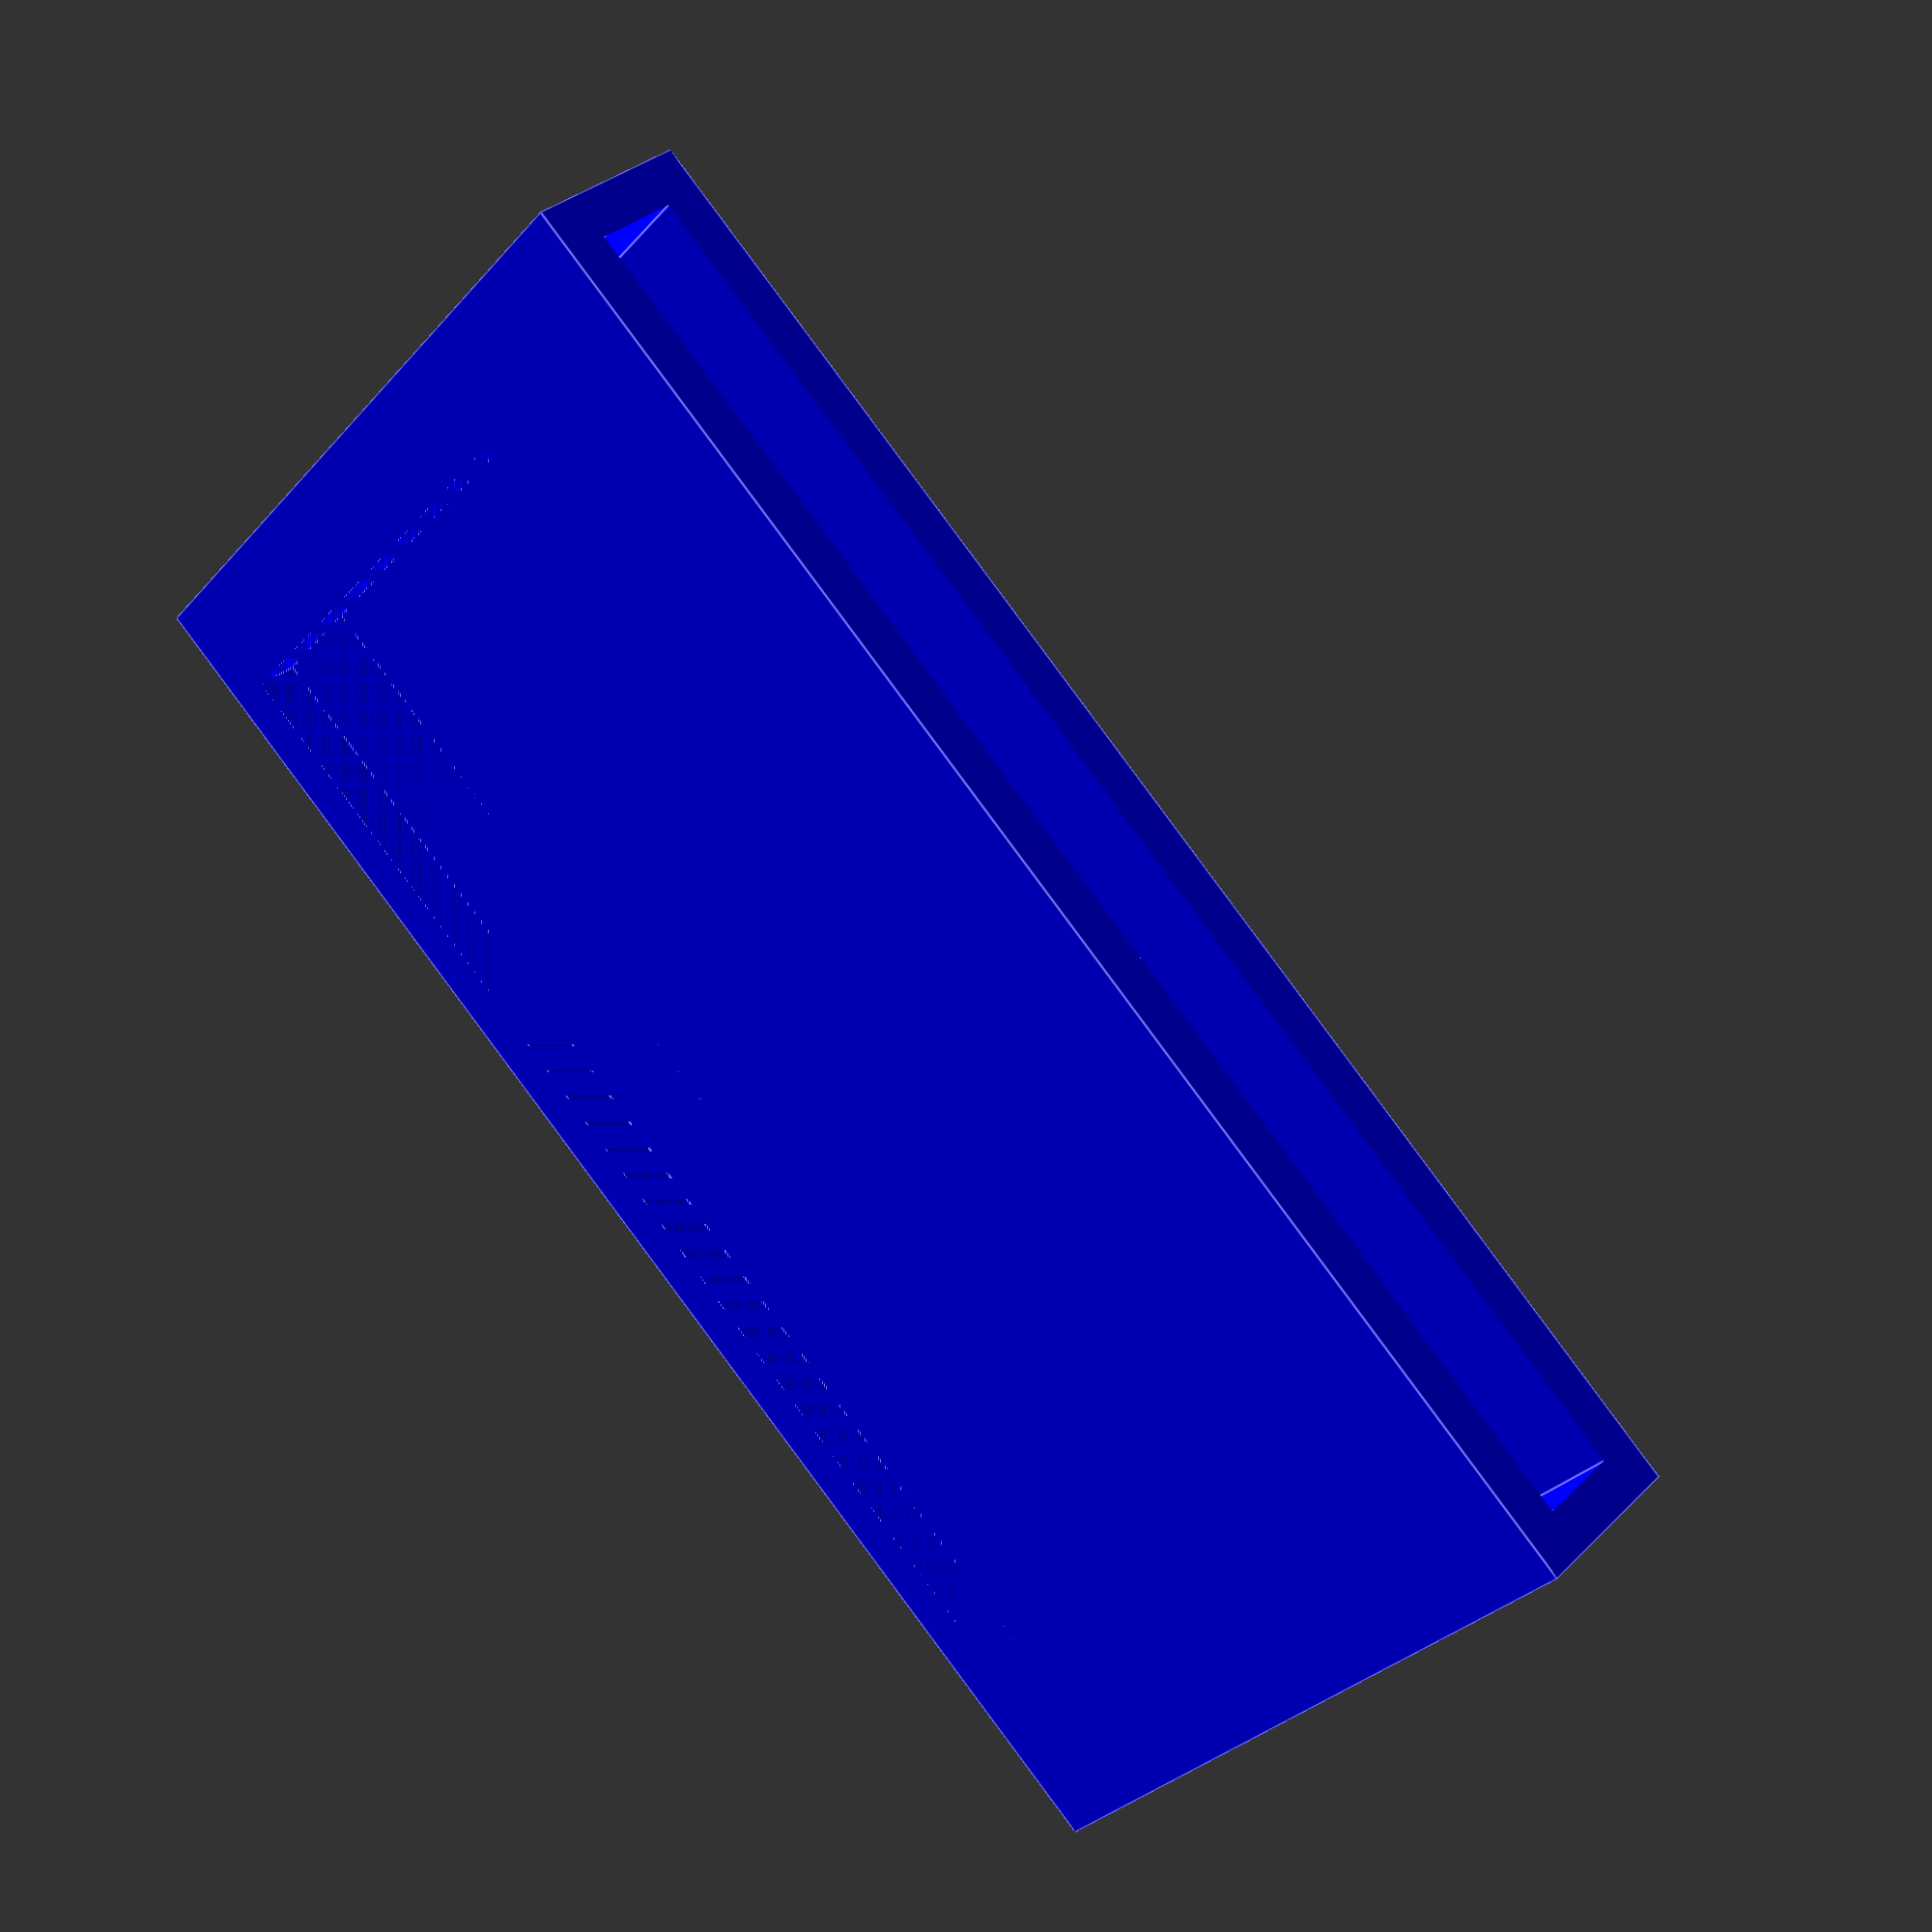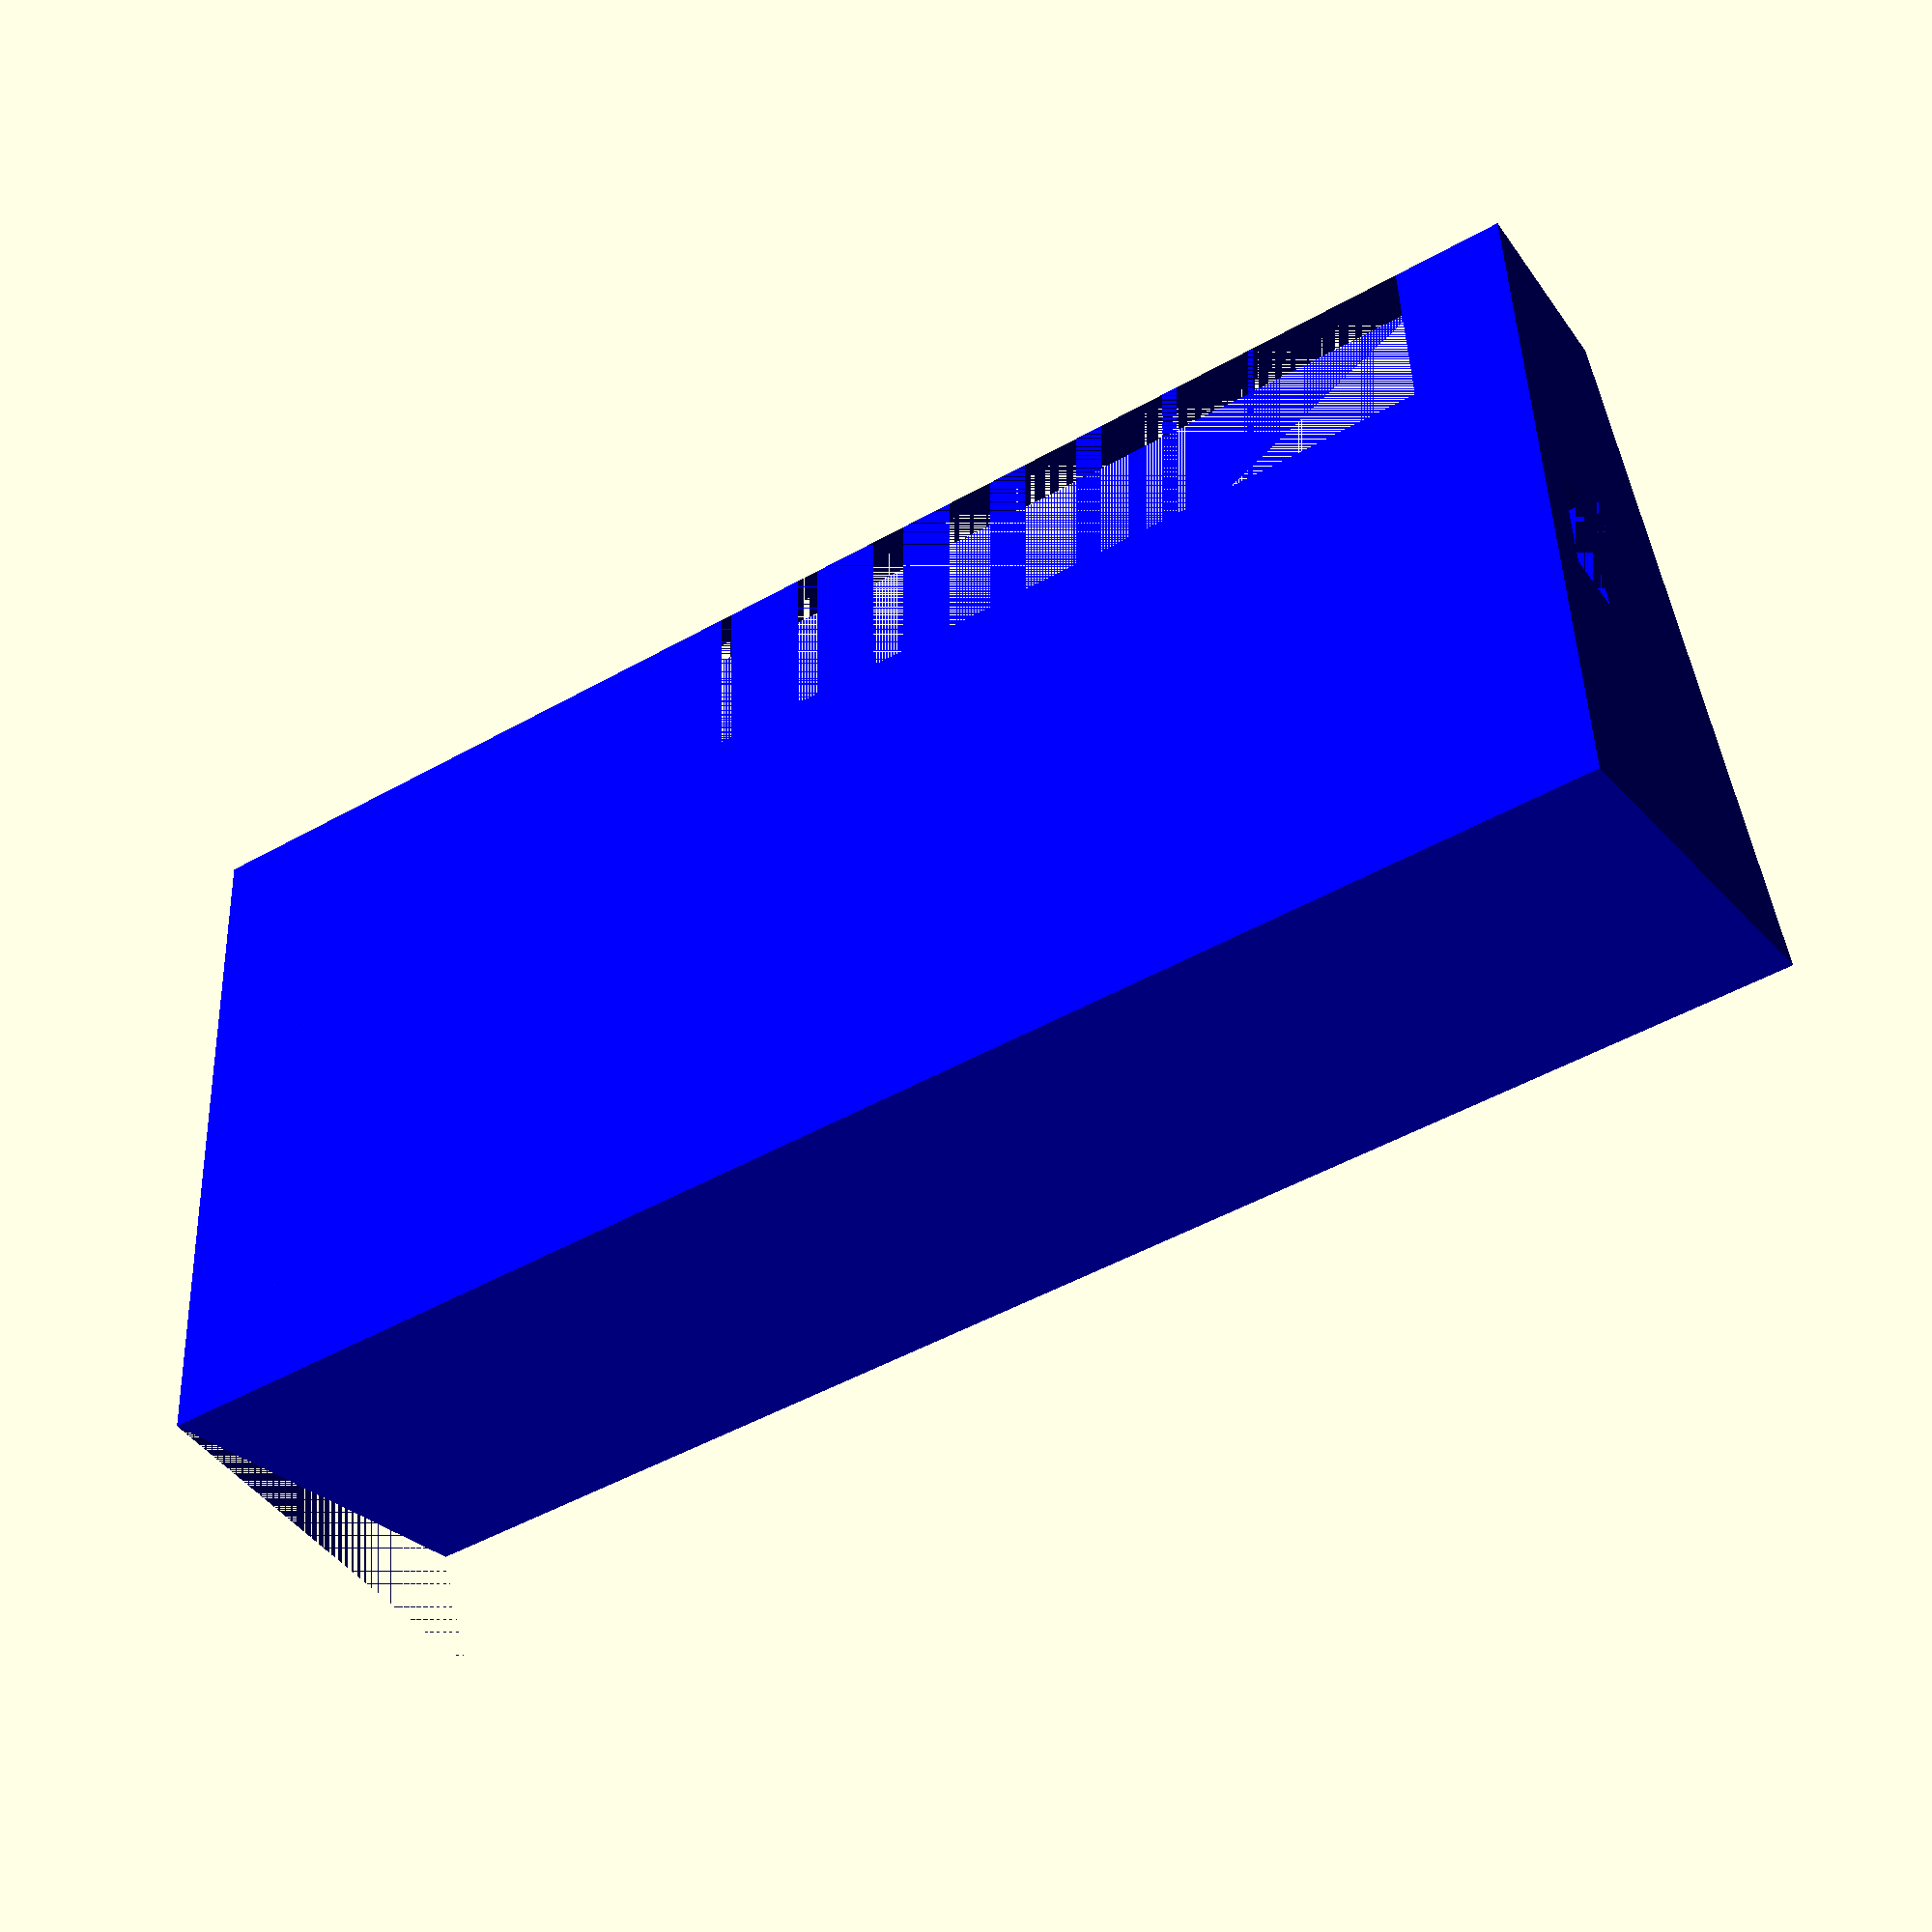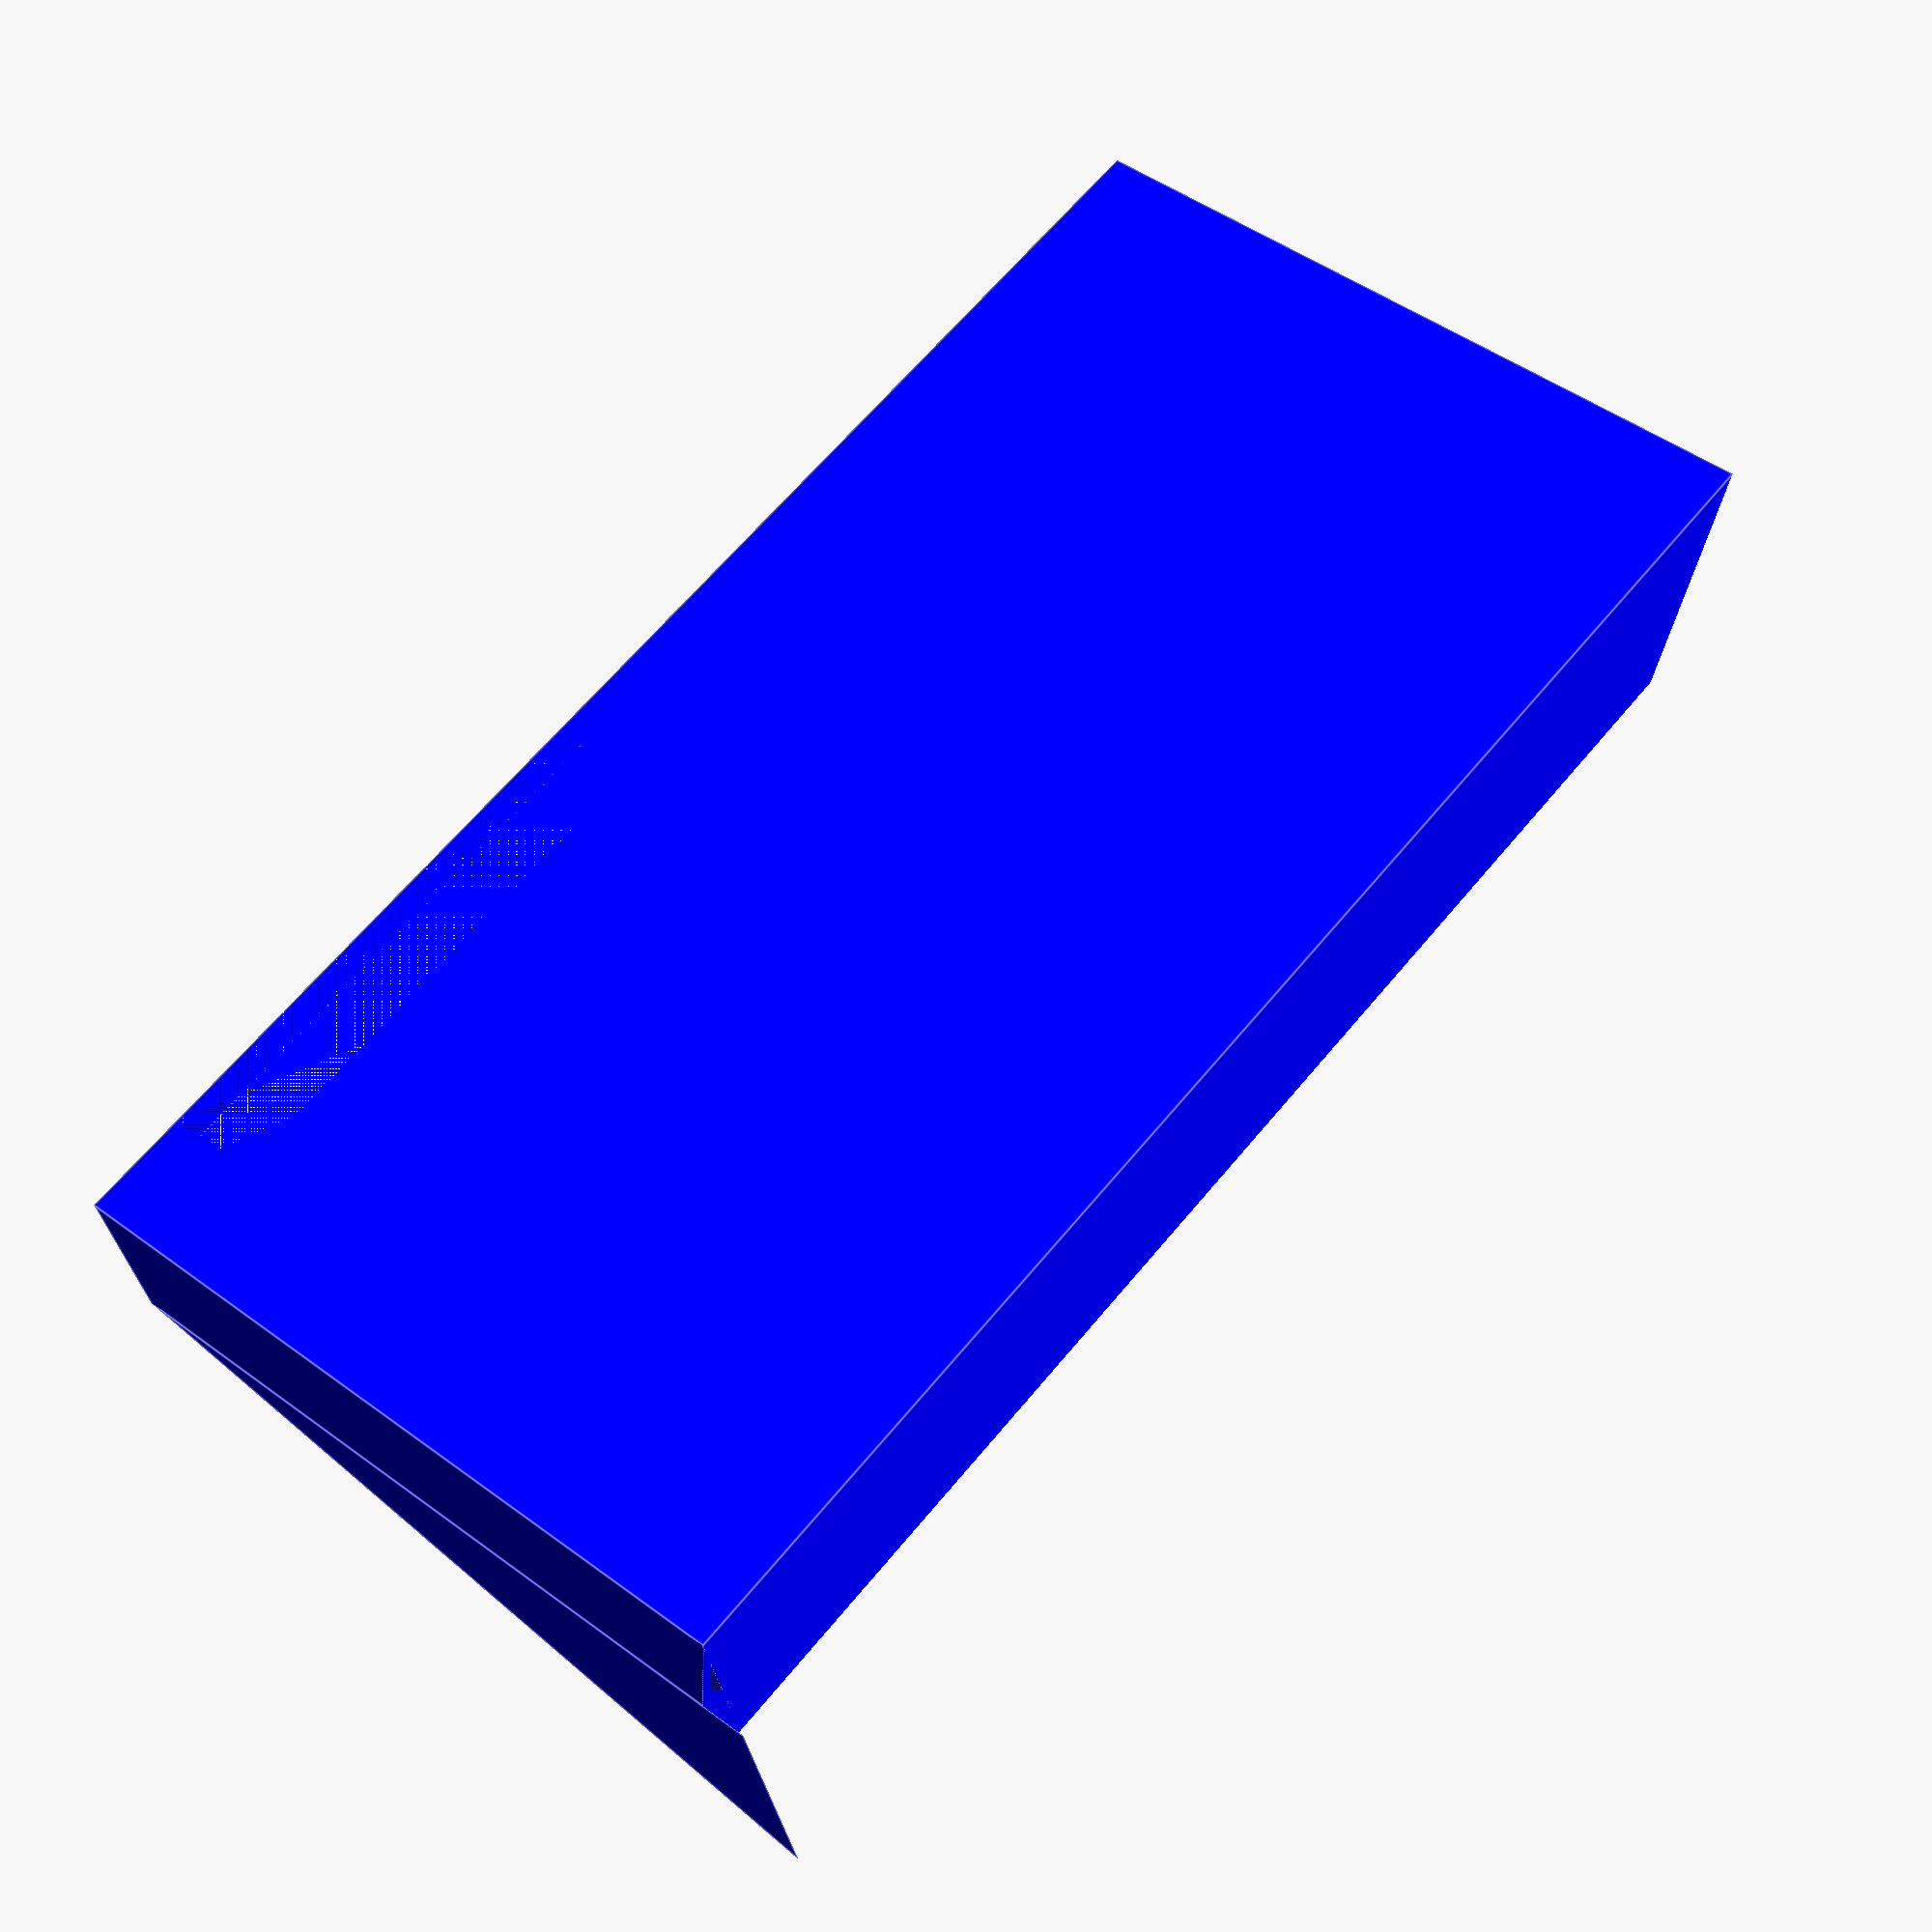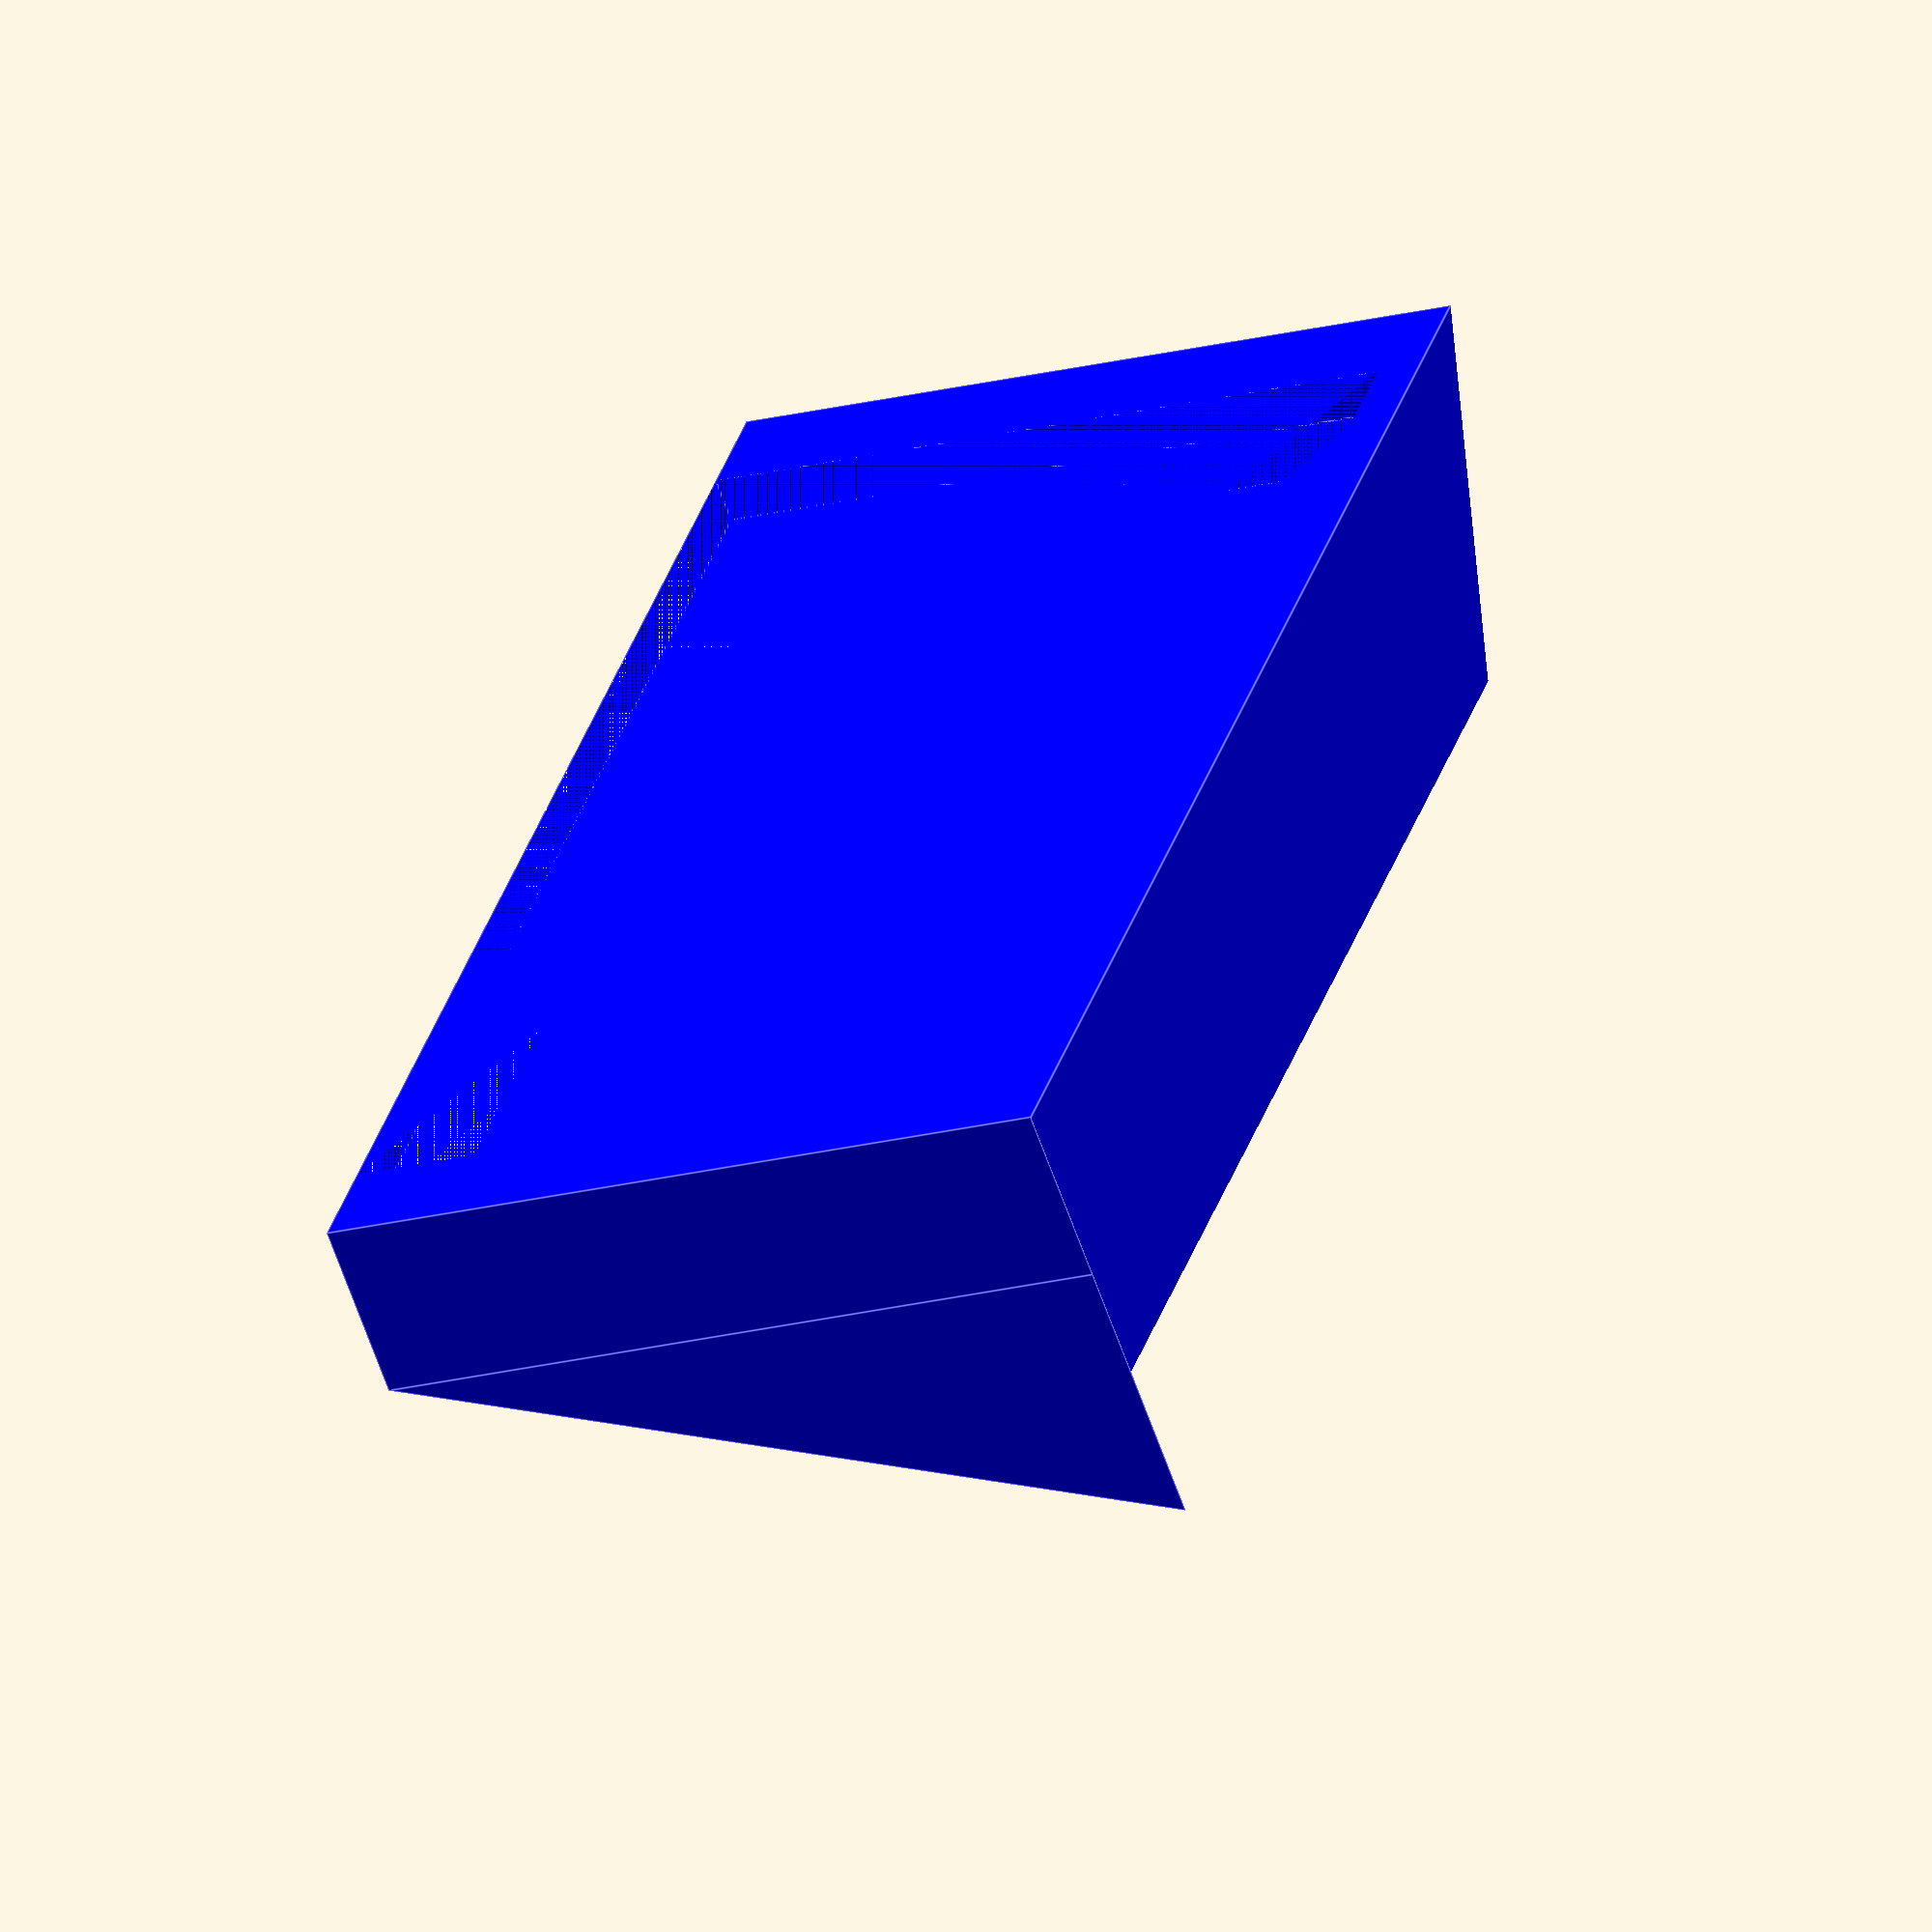
<openscad>
phone_length = 155;
phone_height = 78;
phone_depth = 10;

strength = 5;
screen_holder_width = 7;
plug_width = 20;
holder_length = 30;

rotation_degree = 15;
color("blue")
rotate([-rotation_degree,0,0])
difference() {
union() {
cube([phone_length+strength*2,phone_depth+strength*2,phone_height+strength]);
translate([+phone_length+2*strength,phone_depth+2*strength,0])rotate([0,-90,0])linear_extrude(phone_length+2*strength) polygon([[0,0],[0,holder_length],[phone_height+strength,0]]);
}
translate([strength,strength,strength])cube([phone_length,phone_depth,phone_height+strength]);
translate([strength+screen_holder_width,0,strength])cube([phone_length-screen_holder_width*2,strength,phone_height]);
translate([phone_length+strength,strength,phone_height/2-plug_width/2+strength]) cube([strength,phone_depth,plug_width]);


rotate([rotation_degree,0,0])translate([0,-0,-500])cube([500,500,500]);
}





</openscad>
<views>
elev=18.9 azim=50.0 roll=338.1 proj=p view=edges
elev=122.1 azim=30.9 roll=9.9 proj=p view=solid
elev=290.4 azim=175.2 roll=129.4 proj=p view=edges
elev=345.1 azim=197.4 roll=106.5 proj=o view=edges
</views>
